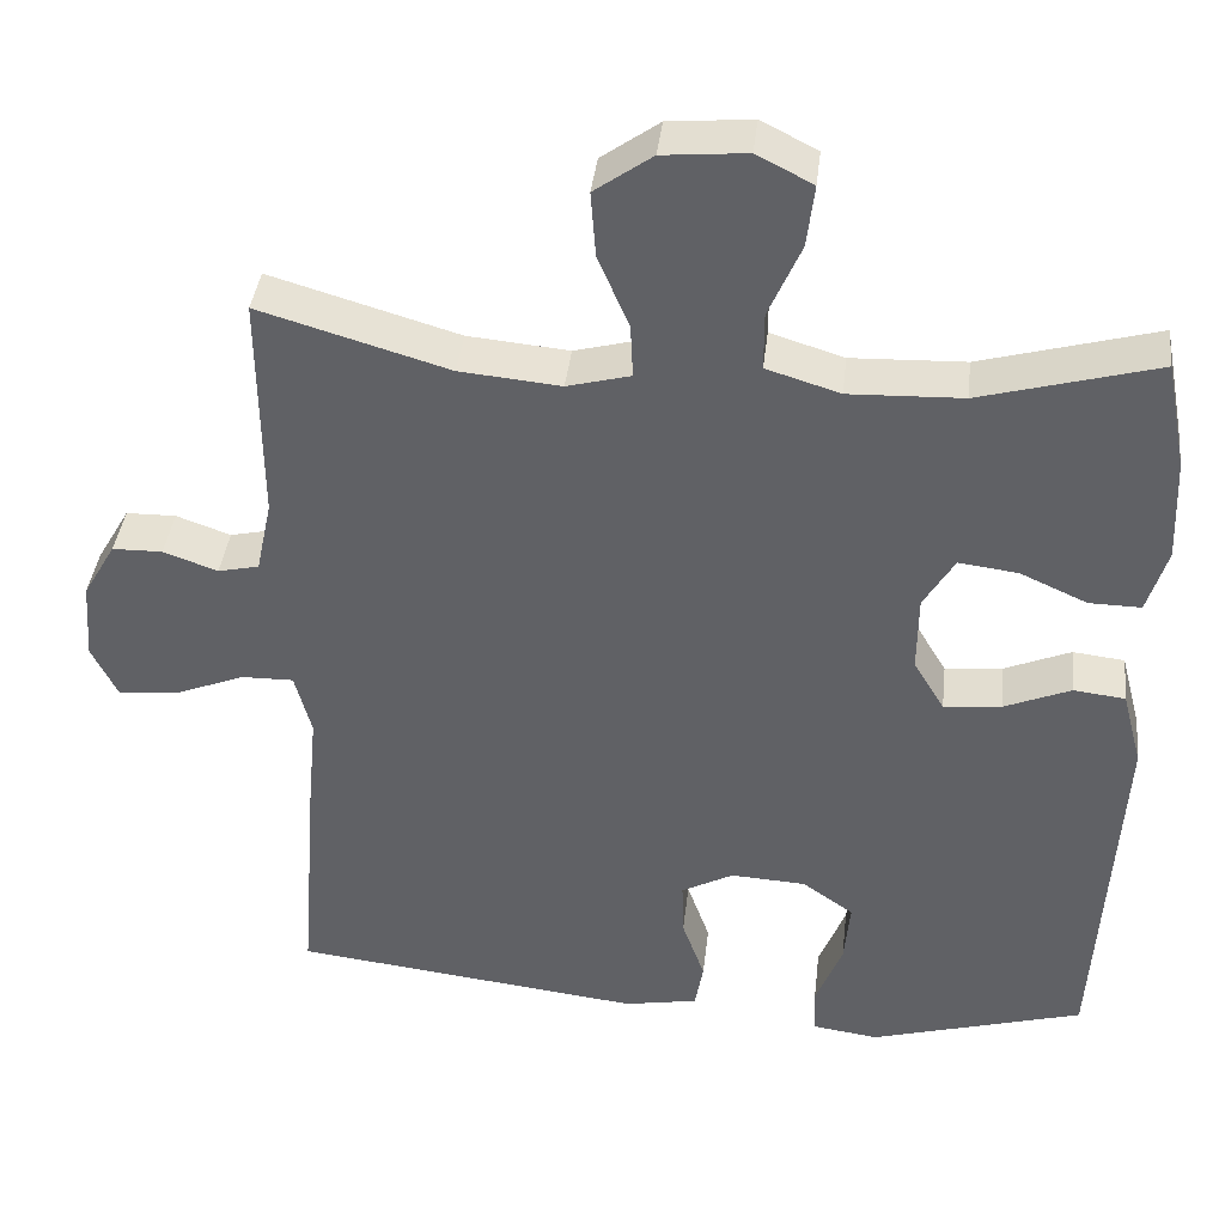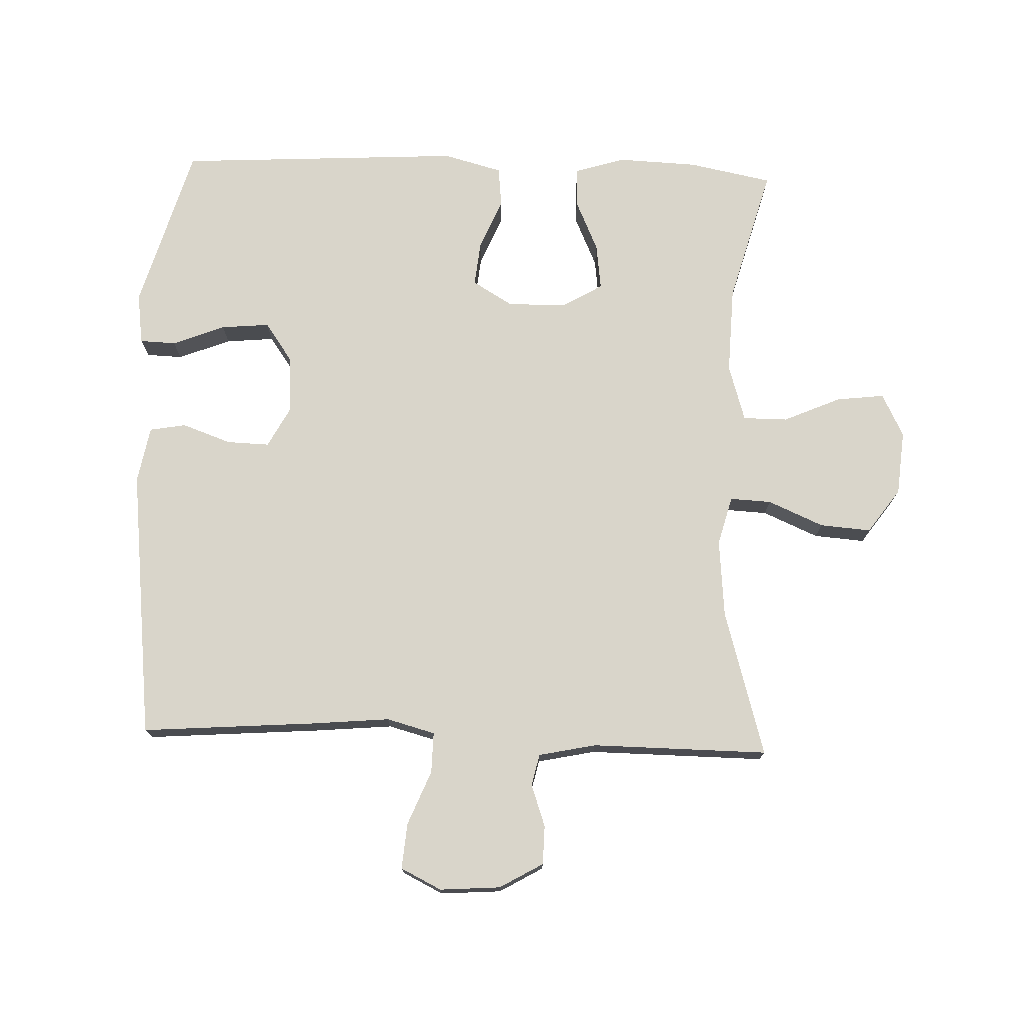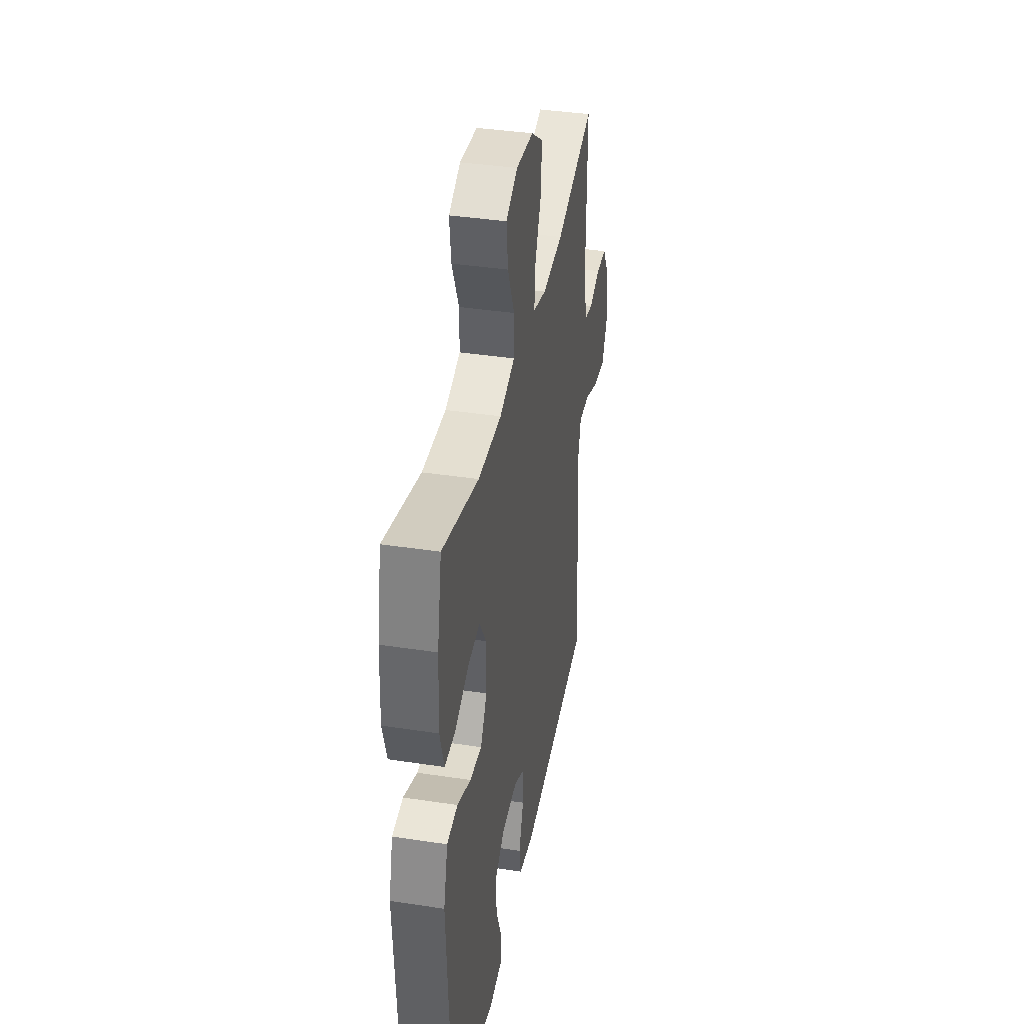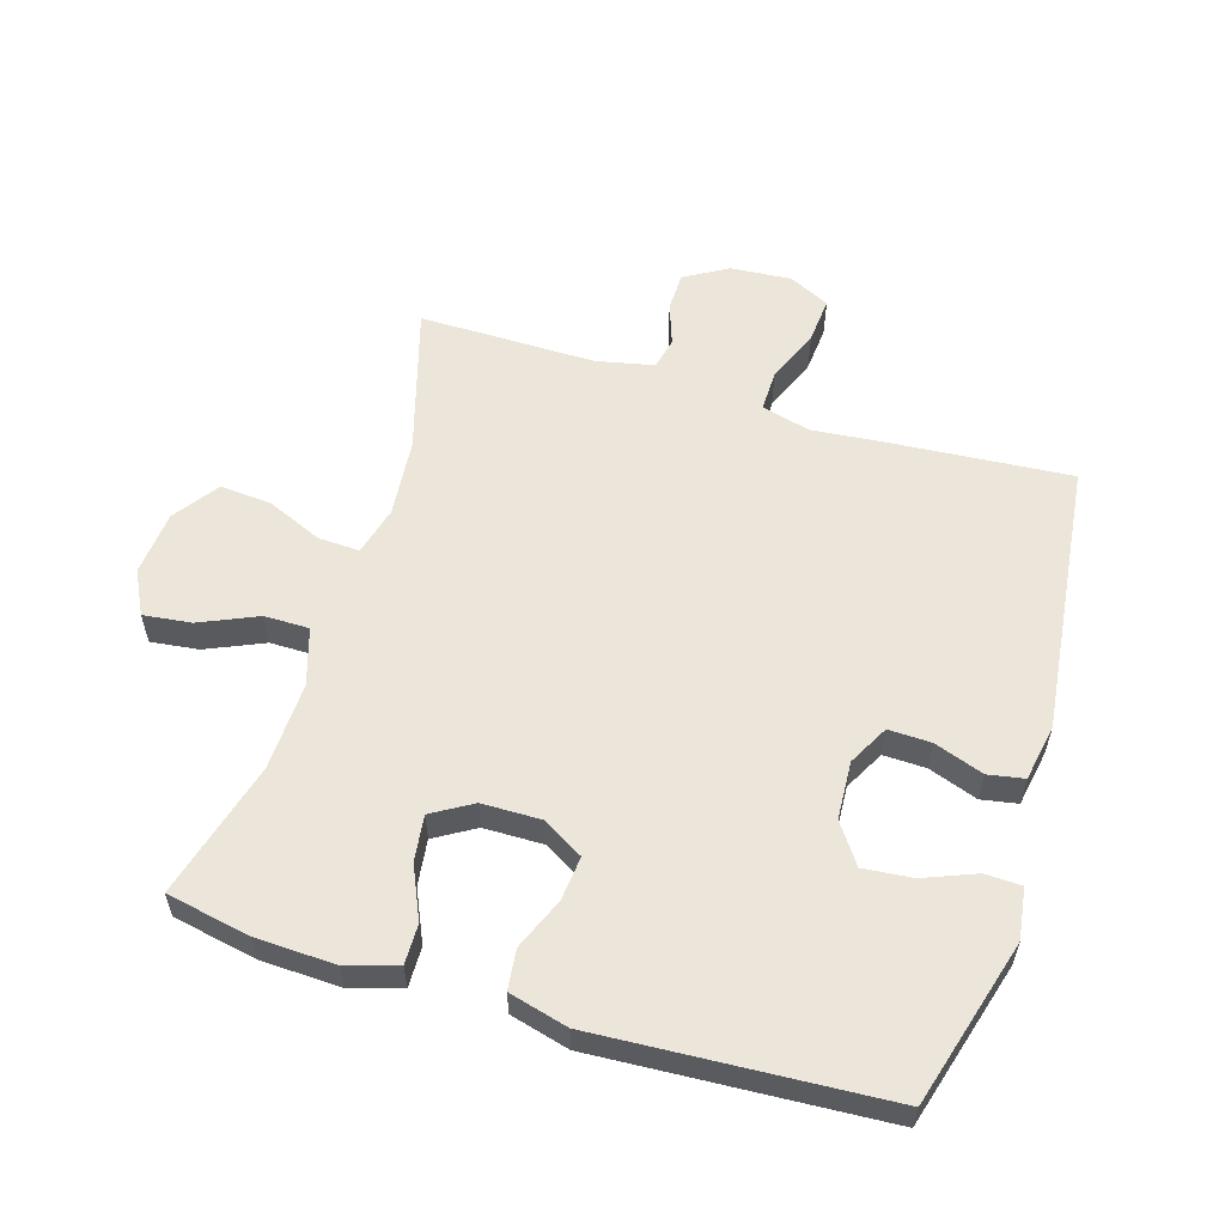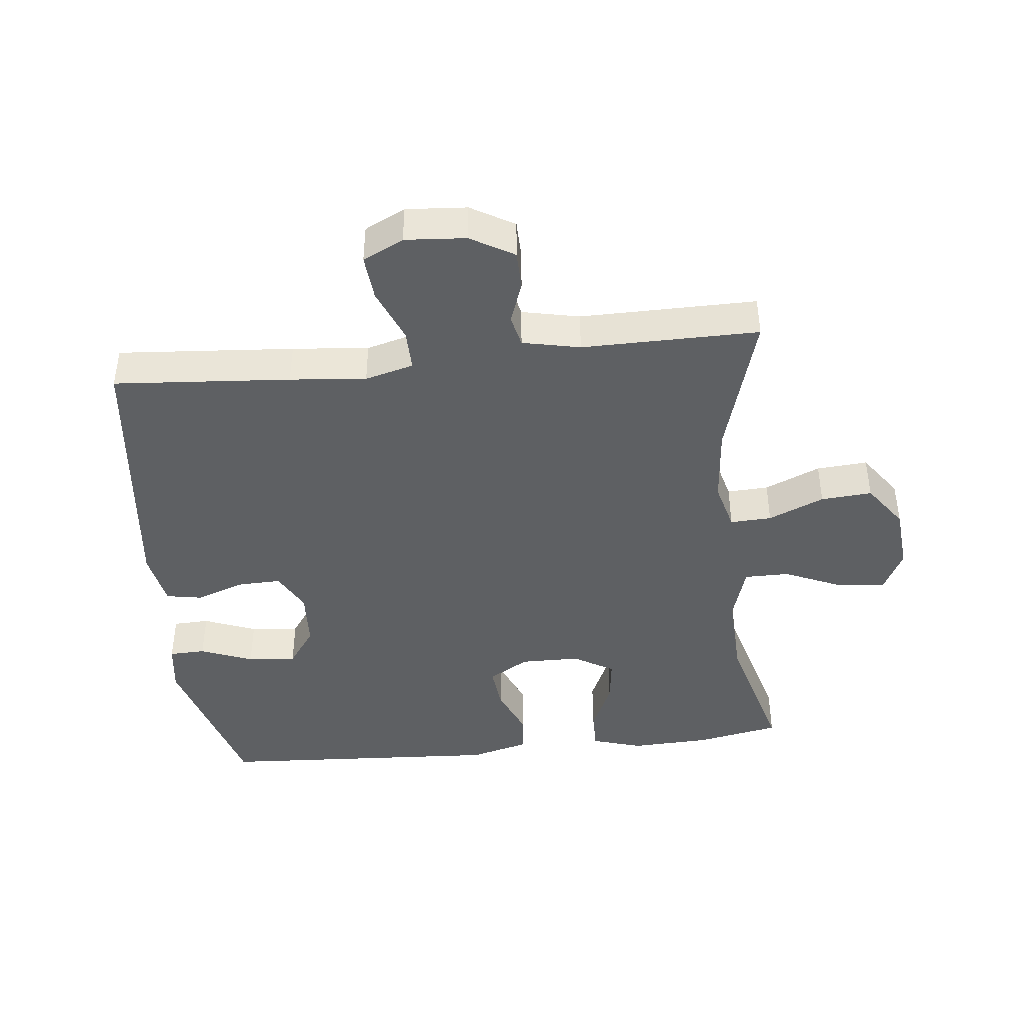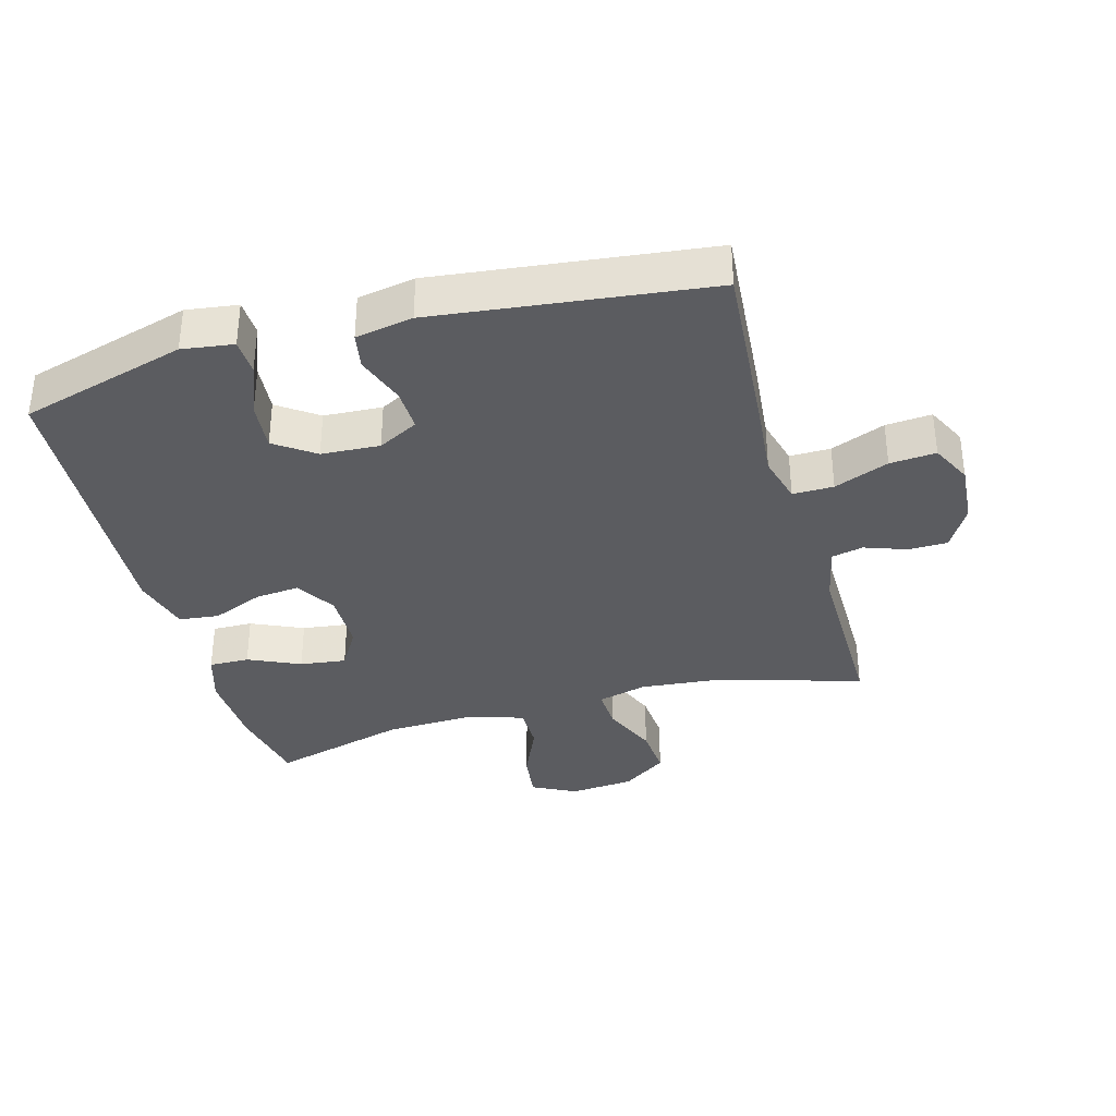
<metadata>
{"format":"obj","ext":"obj","renderer":"f3d","projection":"perspective","resolution":1024,"background":"white","views":[{"elev":39.1,"azim":6.5,"up":"+Z"},{"elev":74.7,"azim":-87.9,"up":"+Y"},{"elev":38.6,"azim":100.9,"up":"+Z"},{"elev":57.3,"azim":107.0,"up":"+Y"},{"elev":-42.7,"azim":-83.8,"up":"+Y"},{"elev":-35.2,"azim":-164.5,"up":"+Y"}]}
</metadata>
<code>
v 0.5 0.07 0.5
v 0.525 0.07 0.371
v 0.53 0.07 0.248
v 0.506 0.07 0.17
v 0.444 0.07 0.171
v 0.364 0.07 0.207
v 0.293 0.07 0.216
v 0.256 0.07 0.154
v 0.255 0.07 0.062
v 0.292 0.07 0
v 0.361 0.07 0.007
v 0.44 0.07 0.04
v 0.502 0.07 0.033
v 0.526 0.07 -0.058
v 0.5 0.07 -0.5
v 0.244 0.07 -0.573
v 0.165 0.07 -0.562
v 0.163 0.07 -0.506
v 0.195 0.07 -0.425
v 0.202 0.07 -0.35
v 0.141 0.07 -0.307
v 0.051 0.07 -0.302
v -0.011 0.07 -0.335
v -0.009 0.07 -0.401
v 0.018 0.07 -0.477
v 0.008 0.07 -0.533
v -0.08 0.07 -0.549
v -0.5 0.07 -0.5
v -0.479 0.07 -0.227
v -0.468 0.07 -0.109
v -0.488 0.07 -0.034
v -0.551 0.07 -0.035
v -0.635 0.07 -0.069
v -0.706 0.07 -0.075
v -0.737 0.07 -0.012
v -0.73 0.07 0.082
v -0.691 0.07 0.149
v -0.631 0.07 0.15
v -0.566 0.07 0.127
v -0.517 0.07 0.138
v -0.498 0.07 0.227
v -0.5 0.07 0.5
v -0.274 0.07 0.434
v -0.153 0.07 0.423
v -0.077 0.07 0.443
v -0.08 0.07 0.507
v -0.117 0.07 0.593
v -0.123 0.07 0.672
v -0.054 0.07 0.721
v 0.046 0.07 0.73
v 0.113 0.07 0.696
v 0.104 0.07 0.622
v 0.065 0.07 0.533
v 0.065 0.07 0.464
v 0.153 0.07 0.437
v 0.289 0.07 0.442
v 0.5 0 0.5
v 0.525 0 0.371
v 0.53 0 0.248
v 0.506 0 0.17
v 0.444 0 0.171
v 0.364 0 0.207
v 0.293 0 0.216
v 0.256 0 0.154
v 0.255 0 0.062
v 0.292 0 0
v 0.361 0 0.007
v 0.44 0 0.04
v 0.502 0 0.033
v 0.526 0 -0.058
v 0.5 0 -0.5
v 0.244 0 -0.573
v 0.165 0 -0.562
v 0.163 0 -0.506
v 0.195 0 -0.425
v 0.202 0 -0.35
v 0.141 0 -0.307
v 0.051 0 -0.302
v -0.011 0 -0.335
v -0.009 0 -0.401
v 0.018 0 -0.477
v 0.008 0 -0.533
v -0.08 0 -0.549
v -0.5 0 -0.5
v -0.479 0 -0.227
v -0.468 0 -0.109
v -0.488 0 -0.034
v -0.551 0 -0.035
v -0.635 0 -0.069
v -0.706 0 -0.075
v -0.737 0 -0.012
v -0.73 0 0.082
v -0.691 0 0.149
v -0.631 0 0.15
v -0.566 0 0.127
v -0.517 0 0.138
v -0.498 0 0.227
v -0.5 0 0.5
v -0.274 0 0.434
v -0.153 0 0.423
v -0.077 0 0.443
v -0.08 0 0.507
v -0.117 0 0.593
v -0.123 0 0.672
v -0.054 0 0.721
v 0.046 0 0.73
v 0.113 0 0.696
v 0.104 0 0.622
v 0.065 0 0.533
v 0.065 0 0.464
v 0.153 0 0.437
v 0.289 0 0.442
f 50 51 52 53
f 50 53 54
f 49 50 54
f 46 47 48 49
f 45 46 49 54
f 44 45 54 55
f 41 42 43
f 40 41 43 44
f 36 37 38 39
f 36 39 40
f 35 36 40
f 32 33 34 35
f 31 32 35 40
f 30 31 40 44
f 24 25 26 27
f 23 24 27 28
f 22 23 28 29
f 16 17 18 19
f 16 19 20
f 15 16 20
f 14 15 20 21
f 11 12 13 14
f 10 11 14 21
f 3 4 5 6
f 3 6 7
f 56 1 2 3
f 56 3 7
f 55 56 7 8
f 44 55 8 9
f 22 29 30 44
f 21 22 44
f 9 10 21 44
f 109 108 107 106
f 110 109 106
f 110 106 105
f 105 104 103 102
f 110 105 102 101
f 111 110 101 100
f 99 98 97
f 100 99 97 96
f 95 94 93 92
f 96 95 92
f 96 92 91
f 91 90 89 88
f 96 91 88 87
f 100 96 87 86
f 83 82 81 80
f 84 83 80 79
f 85 84 79 78
f 75 74 73 72
f 76 75 72
f 76 72 71
f 77 76 71 70
f 70 69 68 67
f 77 70 67 66
f 62 61 60 59
f 63 62 59
f 59 58 57 112
f 63 59 112
f 64 63 112 111
f 65 64 111 100
f 100 86 85 78
f 100 78 77
f 100 77 66 65
f 1 57 58 2
f 2 58 59 3
f 3 59 60 4
f 4 60 61 5
f 5 61 62 6
f 6 62 63 7
f 7 63 64 8
f 8 64 65 9
f 9 65 66 10
f 10 66 67 11
f 11 67 68 12
f 12 68 69 13
f 13 69 70 14
f 14 70 71 15
f 15 71 72 16
f 16 72 73 17
f 17 73 74 18
f 18 74 75 19
f 19 75 76 20
f 20 76 77 21
f 21 77 78 22
f 22 78 79 23
f 23 79 80 24
f 24 80 81 25
f 25 81 82 26
f 26 82 83 27
f 27 83 84 28
f 28 84 85 29
f 29 85 86 30
f 30 86 87 31
f 31 87 88 32
f 32 88 89 33
f 33 89 90 34
f 34 90 91 35
f 35 91 92 36
f 36 92 93 37
f 37 93 94 38
f 38 94 95 39
f 39 95 96 40
f 40 96 97 41
f 41 97 98 42
f 42 98 99 43
f 43 99 100 44
f 44 100 101 45
f 45 101 102 46
f 46 102 103 47
f 47 103 104 48
f 48 104 105 49
f 49 105 106 50
f 50 106 107 51
f 51 107 108 52
f 52 108 109 53
f 53 109 110 54
f 54 110 111 55
f 55 111 112 56
f 56 112 57 1

</code>
